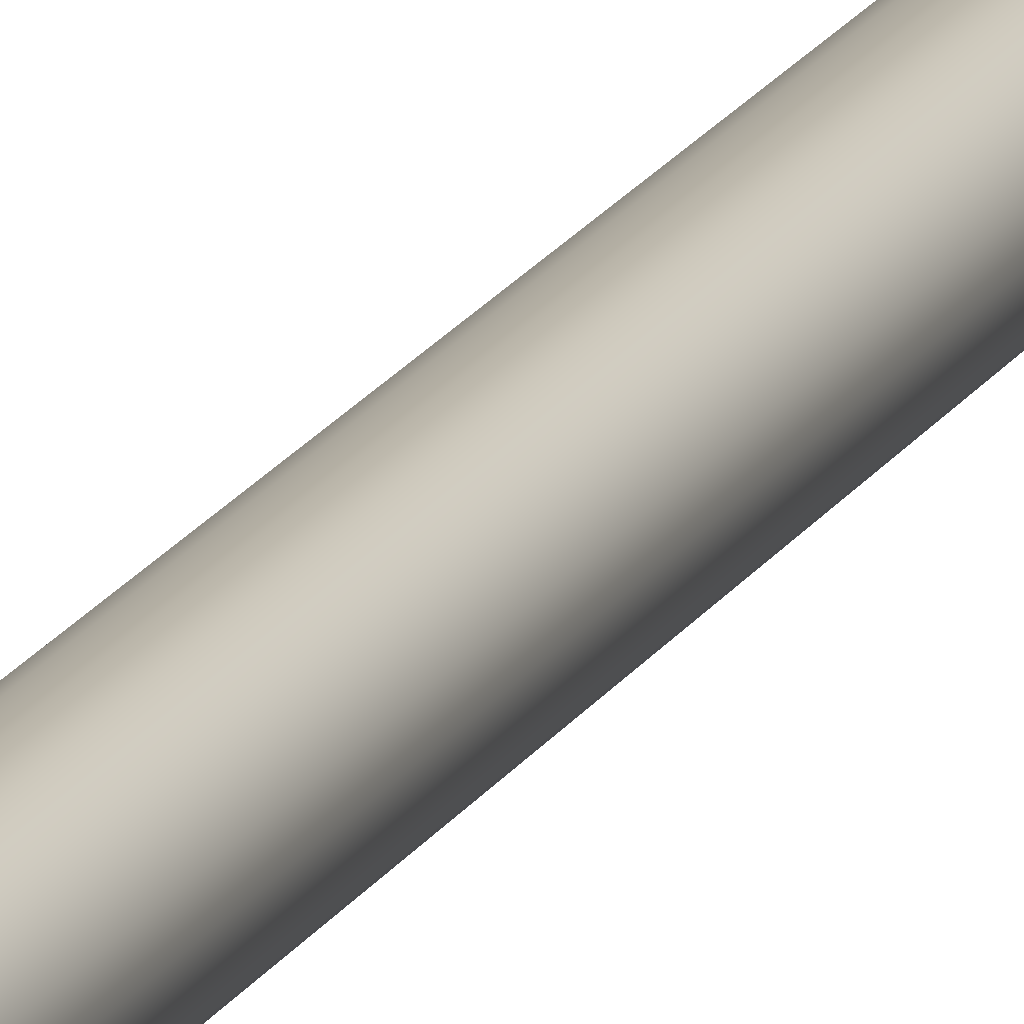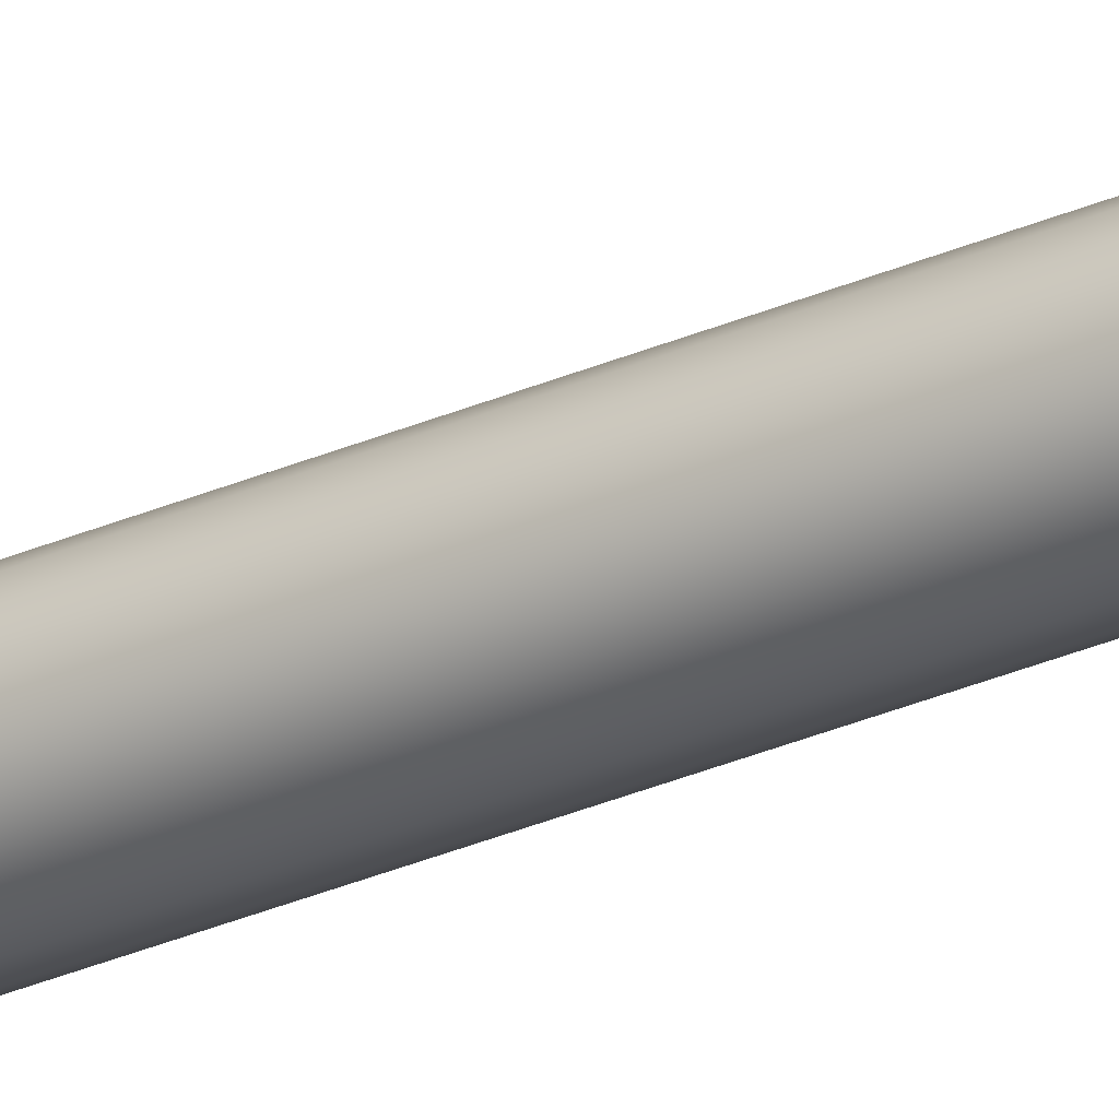
<metadata>
{"format":"obj","ext":"obj","renderer":"f3d","projection":"perspective","resolution":1024,"background":"white","views":[{"elev":13.3,"azim":-163.9,"up":"+Y"},{"elev":-30.3,"azim":-57.4,"up":"+Y"}]}
</metadata>
<code>
g default
v 10.14 17.48 -13.72
v 10.12 17.44 -13.72
v 10.09 17.41 -13.72
v 10.06 17.39 -13.72
v 10.02 17.38 -13.72
v 9.974 17.39 -13.72
v 9.937 17.41 -13.72
v 9.907 17.44 -13.72
v 9.888 17.48 -13.72
v 9.881 17.52 -13.72
v 9.888 17.56 -13.72
v 9.907 17.6 -13.72
v 9.937 17.63 -13.72
v 9.974 17.65 -13.72
v 10.02 17.65 -13.72
v 10.06 17.65 -13.72
v 10.09 17.63 -13.72
v 10.12 17.6 -13.72
v 10.14 17.56 -13.72
v 10.15 17.52 -13.72
v 10.14 17.48 -27.19
v 10.12 17.44 -27.19
v 10.09 17.41 -27.19
v 10.06 17.39 -27.19
v 10.02 17.38 -27.19
v 9.974 17.39 -27.19
v 9.937 17.41 -27.19
v 9.907 17.44 -27.19
v 9.888 17.48 -27.19
v 9.881 17.52 -27.19
v 9.888 17.56 -27.19
v 9.907 17.6 -27.19
v 9.937 17.63 -27.19
v 9.974 17.65 -27.19
v 10.02 17.65 -27.19
v 10.06 17.65 -27.19
v 10.09 17.63 -27.19
v 10.12 17.6 -27.19
v 10.14 17.56 -27.19
v 10.15 17.52 -27.19
v 10.02 17.52 -13.72
v 10.02 17.52 -27.19
v 10.24 17.46 -13.65
v 10.2 17.39 -13.65
v 10.15 17.34 -13.65
v 10.08 17.3 -13.65
v 10 17.29 -13.65
v 9.927 17.3 -13.65
v 9.858 17.34 -13.65
v 9.804 17.39 -13.65
v 9.769 17.46 -13.65
v 9.756 17.54 -13.65
v 9.769 17.61 -13.65
v 9.804 17.68 -13.65
v 9.858 17.74 -13.65
v 9.927 17.77 -13.65
v 10 17.78 -13.65
v 10.08 17.77 -13.65
v 10.15 17.74 -13.65
v 10.2 17.68 -13.65
v 10.24 17.61 -13.65
v 10.25 17.54 -13.65
v 10 17.54 -13.73
v 10.15 17.49 -13.73
v 10.16 17.54 -13.73
v 10.13 17.45 -13.73
v 10.1 17.41 -13.73
v 10.05 17.39 -13.73
v 10 17.38 -13.73
v 9.954 17.39 -13.73
v 9.91 17.41 -13.73
v 9.875 17.45 -13.73
v 9.853 17.49 -13.73
v 9.845 17.54 -13.73
v 9.853 17.59 -13.73
v 9.875 17.63 -13.73
v 9.91 17.67 -13.73
v 9.954 17.69 -13.73
v 10 17.7 -13.73
v 10.05 17.69 -13.73
v 10.1 17.67 -13.73
v 10.13 17.63 -13.73
v 10.15 17.59 -13.73
v 10.24 17.46 -13.73
v 10.23 17.46 -13.73
v 10.25 17.54 -13.73
v 10.25 17.54 -13.73
v 10.2 17.39 -13.73
v 10.2 17.39 -13.73
v 10.15 17.34 -13.73
v 10.15 17.34 -13.73
v 10.08 17.3 -13.73
v 10.08 17.31 -13.73
v 10 17.29 -13.73
v 10 17.29 -13.73
v 9.927 17.3 -13.73
v 9.928 17.31 -13.73
v 9.858 17.34 -13.73
v 9.86 17.34 -13.73
v 9.804 17.39 -13.73
v 9.806 17.39 -13.73
v 9.769 17.46 -13.73
v 9.771 17.46 -13.73
v 9.756 17.54 -13.73
v 9.759 17.54 -13.73
v 9.769 17.61 -13.73
v 9.771 17.61 -13.73
v 9.804 17.68 -13.73
v 9.806 17.68 -13.73
v 9.858 17.74 -13.73
v 9.86 17.74 -13.73
v 9.927 17.77 -13.73
v 9.928 17.77 -13.73
v 10 17.78 -13.73
v 10 17.78 -13.73
v 10.08 17.77 -13.73
v 10.08 17.77 -13.73
v 10.15 17.74 -13.73
v 10.15 17.74 -13.73
v 10.2 17.68 -13.73
v 10.2 17.68 -13.73
v 10.24 17.61 -13.73
v 10.23 17.61 -13.73
v 10.19 17.48 -13.73
v 10.19 17.48 -13.73
v 10.2 17.54 -13.73
v 10.2 17.54 -13.73
v 10.17 17.42 -13.73
v 10.16 17.42 -13.73
v 10.19 17.6 -13.73
v 10.19 17.6 -13.73
v 10.12 17.38 -13.73
v 10.12 17.38 -13.73
v 10.06 17.35 -13.73
v 10.06 17.35 -13.73
v 10 17.34 -13.73
v 10 17.34 -13.73
v 9.941 17.35 -13.73
v 9.942 17.35 -13.73
v 9.885 17.38 -13.73
v 9.887 17.38 -13.73
v 9.841 17.42 -13.73
v 9.843 17.42 -13.73
v 9.812 17.48 -13.73
v 9.815 17.48 -13.73
v 9.802 17.54 -13.73
v 9.805 17.54 -13.73
v 9.812 17.6 -13.73
v 9.815 17.6 -13.73
v 9.841 17.66 -13.73
v 9.843 17.65 -13.73
v 9.885 17.7 -13.73
v 9.887 17.7 -13.73
v 9.941 17.73 -13.73
v 9.942 17.73 -13.73
v 10 17.74 -13.73
v 10 17.74 -13.73
v 10.06 17.73 -13.73
v 10.06 17.73 -13.73
v 10.12 17.7 -13.73
v 10.12 17.7 -13.73
v 10.17 17.66 -13.73
v 10.16 17.65 -13.73
v 10.15 17.49 -13.83
v 10.16 17.49 -13.83
v 10.16 17.54 -13.83
v 10.16 17.54 -13.83
v 10.19 17.48 -13.83
v 10.19 17.48 -13.83
v 10.2 17.54 -13.83
v 10.2 17.54 -13.83
v 10.16 17.42 -13.83
v 10.16 17.42 -13.83
v 10.13 17.45 -13.83
v 10.13 17.44 -13.83
v 10.16 17.59 -13.83
v 10.15 17.59 -13.83
v 10.19 17.6 -13.83
v 10.19 17.6 -13.83
v 10.12 17.38 -13.83
v 10.12 17.38 -13.83
v 10.1 17.41 -13.83
v 10.1 17.41 -13.83
v 10.06 17.35 -13.83
v 10.06 17.35 -13.83
v 10.05 17.39 -13.83
v 10.05 17.39 -13.83
v 10 17.34 -13.83
v 10 17.34 -13.83
v 10 17.38 -13.83
v 10 17.38 -13.83
v 9.943 17.35 -13.83
v 9.942 17.35 -13.83
v 9.954 17.39 -13.83
v 9.953 17.39 -13.83
v 9.888 17.38 -13.83
v 9.887 17.38 -13.83
v 9.91 17.41 -13.83
v 9.909 17.41 -13.83
v 9.845 17.42 -13.83
v 9.843 17.42 -13.83
v 9.875 17.45 -13.83
v 9.873 17.44 -13.83
v 9.817 17.48 -13.83
v 9.815 17.48 -13.83
v 9.853 17.49 -13.83
v 9.85 17.49 -13.83
v 9.807 17.54 -13.83
v 9.805 17.54 -13.83
v 9.845 17.54 -13.83
v 9.843 17.54 -13.83
v 9.817 17.6 -13.83
v 9.815 17.6 -13.83
v 9.853 17.59 -13.83
v 9.85 17.59 -13.83
v 9.845 17.65 -13.83
v 9.843 17.65 -13.83
v 9.875 17.63 -13.83
v 9.873 17.63 -13.83
v 9.888 17.7 -13.83
v 9.887 17.7 -13.83
v 9.91 17.67 -13.83
v 9.909 17.67 -13.83
v 9.943 17.72 -13.83
v 9.942 17.73 -13.83
v 9.954 17.69 -13.83
v 9.953 17.69 -13.83
v 10 17.73 -13.83
v 10 17.74 -13.83
v 10 17.7 -13.83
v 10 17.7 -13.83
v 10.06 17.72 -13.83
v 10.06 17.73 -13.83
v 10.05 17.69 -13.83
v 10.05 17.69 -13.83
v 10.12 17.7 -13.83
v 10.12 17.7 -13.83
v 10.1 17.67 -13.83
v 10.1 17.67 -13.83
v 10.16 17.65 -13.83
v 10.16 17.65 -13.83
v 10.13 17.63 -13.83
v 10.13 17.63 -13.83
v 9.769 17.46 -27.26
v 9.804 17.39 -27.26
v 9.858 17.34 -27.26
v 9.927 17.3 -27.26
v 10 17.29 -27.26
v 10.08 17.3 -27.26
v 10.15 17.34 -27.26
v 10.2 17.39 -27.26
v 10.24 17.46 -27.26
v 10.25 17.54 -27.26
v 10.24 17.61 -27.26
v 10.2 17.68 -27.26
v 10.15 17.74 -27.26
v 10.08 17.77 -27.26
v 10 17.78 -27.26
v 9.927 17.77 -27.26
v 9.858 17.74 -27.26
v 9.804 17.68 -27.26
v 9.769 17.61 -27.26
v 9.756 17.54 -27.26
v 10 17.54 -27.18
v 9.853 17.49 -27.18
v 9.845 17.54 -27.18
v 9.875 17.45 -27.18
v 9.91 17.41 -27.18
v 9.954 17.39 -27.18
v 10 17.38 -27.18
v 10.05 17.39 -27.18
v 10.1 17.41 -27.18
v 10.13 17.45 -27.18
v 10.15 17.49 -27.18
v 10.16 17.54 -27.18
v 10.15 17.59 -27.18
v 10.13 17.63 -27.18
v 10.1 17.67 -27.18
v 10.05 17.69 -27.18
v 10 17.7 -27.18
v 9.954 17.69 -27.18
v 9.91 17.67 -27.18
v 9.875 17.63 -27.18
v 9.853 17.59 -27.18
v 9.769 17.46 -27.18
v 9.771 17.46 -27.18
v 9.756 17.54 -27.18
v 9.759 17.54 -27.18
v 9.804 17.39 -27.18
v 9.806 17.39 -27.18
v 9.858 17.34 -27.18
v 9.86 17.34 -27.18
v 9.927 17.3 -27.18
v 9.928 17.31 -27.18
v 10 17.29 -27.18
v 10 17.29 -27.18
v 10.08 17.3 -27.18
v 10.08 17.31 -27.18
v 10.15 17.34 -27.18
v 10.15 17.34 -27.18
v 10.2 17.39 -27.18
v 10.2 17.39 -27.18
v 10.24 17.46 -27.18
v 10.23 17.46 -27.18
v 10.25 17.54 -27.18
v 10.25 17.54 -27.18
v 10.24 17.61 -27.18
v 10.23 17.61 -27.18
v 10.2 17.68 -27.18
v 10.2 17.68 -27.18
v 10.15 17.74 -27.18
v 10.15 17.74 -27.18
v 10.08 17.77 -27.18
v 10.08 17.77 -27.18
v 10 17.78 -27.18
v 10 17.78 -27.18
v 9.927 17.77 -27.18
v 9.928 17.77 -27.18
v 9.858 17.74 -27.18
v 9.86 17.74 -27.18
v 9.804 17.68 -27.18
v 9.806 17.68 -27.18
v 9.769 17.61 -27.18
v 9.771 17.61 -27.18
v 9.812 17.48 -27.18
v 9.815 17.48 -27.18
v 9.802 17.54 -27.18
v 9.805 17.54 -27.18
v 9.841 17.42 -27.18
v 9.843 17.42 -27.18
v 9.812 17.6 -27.18
v 9.815 17.6 -27.18
v 9.885 17.38 -27.18
v 9.887 17.38 -27.18
v 9.941 17.35 -27.18
v 9.942 17.35 -27.18
v 10 17.34 -27.18
v 10 17.34 -27.18
v 10.06 17.35 -27.18
v 10.06 17.35 -27.18
v 10.12 17.38 -27.18
v 10.12 17.38 -27.18
v 10.17 17.42 -27.18
v 10.16 17.42 -27.18
v 10.19 17.48 -27.18
v 10.19 17.48 -27.18
v 10.2 17.54 -27.18
v 10.2 17.54 -27.18
v 10.19 17.6 -27.18
v 10.19 17.6 -27.18
v 10.17 17.66 -27.18
v 10.16 17.65 -27.18
v 10.12 17.7 -27.18
v 10.12 17.7 -27.18
v 10.06 17.73 -27.18
v 10.06 17.73 -27.18
v 10 17.74 -27.18
v 10 17.74 -27.18
v 9.941 17.73 -27.18
v 9.942 17.73 -27.18
v 9.885 17.7 -27.18
v 9.887 17.7 -27.18
v 9.841 17.66 -27.18
v 9.843 17.65 -27.18
v 9.853 17.49 -27.08
v 9.85 17.49 -27.08
v 9.843 17.54 -27.08
v 9.845 17.54 -27.08
v 9.817 17.48 -27.08
v 9.815 17.48 -27.08
v 9.805 17.54 -27.08
v 9.807 17.54 -27.08
v 9.845 17.42 -27.08
v 9.843 17.42 -27.08
v 9.875 17.45 -27.08
v 9.873 17.44 -27.08
v 9.85 17.59 -27.08
v 9.853 17.59 -27.08
v 9.815 17.6 -27.08
v 9.817 17.6 -27.08
v 9.888 17.38 -27.08
v 9.887 17.38 -27.08
v 9.91 17.41 -27.08
v 9.909 17.41 -27.08
v 9.943 17.35 -27.08
v 9.942 17.35 -27.08
v 9.954 17.39 -27.08
v 9.953 17.39 -27.08
v 10 17.34 -27.08
v 10 17.34 -27.08
v 10 17.38 -27.08
v 10 17.38 -27.08
v 10.06 17.35 -27.08
v 10.06 17.35 -27.08
v 10.05 17.39 -27.08
v 10.05 17.39 -27.08
v 10.12 17.38 -27.08
v 10.12 17.38 -27.08
v 10.1 17.41 -27.08
v 10.1 17.41 -27.08
v 10.16 17.42 -27.08
v 10.16 17.42 -27.08
v 10.13 17.45 -27.08
v 10.13 17.44 -27.08
v 10.19 17.48 -27.08
v 10.19 17.48 -27.08
v 10.15 17.49 -27.08
v 10.16 17.49 -27.08
v 10.2 17.54 -27.08
v 10.2 17.54 -27.08
v 10.16 17.54 -27.08
v 10.16 17.54 -27.08
v 10.19 17.6 -27.08
v 10.19 17.6 -27.08
v 10.15 17.59 -27.08
v 10.16 17.59 -27.08
v 10.16 17.65 -27.08
v 10.16 17.65 -27.08
v 10.13 17.63 -27.08
v 10.13 17.63 -27.08
v 10.12 17.7 -27.08
v 10.12 17.7 -27.08
v 10.1 17.67 -27.08
v 10.1 17.67 -27.08
v 10.06 17.72 -27.08
v 10.06 17.73 -27.08
v 10.05 17.69 -27.08
v 10.05 17.69 -27.08
v 10 17.73 -27.08
v 10 17.74 -27.08
v 10 17.7 -27.08
v 10 17.7 -27.08
v 9.943 17.72 -27.08
v 9.942 17.73 -27.08
v 9.954 17.69 -27.08
v 9.953 17.69 -27.08
v 9.888 17.7 -27.08
v 9.887 17.7 -27.08
v 9.91 17.67 -27.08
v 9.909 17.67 -27.08
v 9.845 17.65 -27.08
v 9.843 17.65 -27.08
v 9.875 17.63 -27.08
v 9.873 17.63 -27.08
g pCylinder69
f 1 2 22 21
f 2 3 23 22
f 3 4 24 23
f 4 5 25 24
f 5 6 26 25
f 6 7 27 26
f 7 8 28 27
f 8 9 29 28
f 9 10 30 29
f 10 11 31 30
f 11 12 32 31
f 12 13 33 32
f 13 14 34 33
f 14 15 35 34
f 15 16 36 35
f 16 17 37 36
f 17 18 38 37
f 18 19 39 38
f 19 20 40 39
f 20 1 21 40
f 2 1 41
f 3 2 41
f 4 3 41
f 5 4 41
f 6 5 41
f 7 6 41
f 8 7 41
f 9 8 41
f 10 9 41
f 11 10 41
f 12 11 41
f 13 12 41
f 14 13 41
f 15 14 41
f 16 15 41
f 17 16 41
f 18 17 41
f 19 18 41
f 20 19 41
f 1 20 41
f 21 22 42
f 22 23 42
f 23 24 42
f 24 25 42
f 25 26 42
f 26 27 42
f 27 28 42
f 28 29 42
f 29 30 42
f 30 31 42
f 31 32 42
f 32 33 42
f 33 34 42
f 34 35 42
f 35 36 42
f 36 37 42
f 37 38 42
f 38 39 42
f 39 40 42
f 40 21 42
f 64 66 63
f 66 67 63
f 67 68 63
f 68 69 63
f 69 70 63
f 70 71 63
f 71 72 63
f 72 73 63
f 73 74 63
f 74 75 63
f 75 76 63
f 76 77 63
f 77 78 63
f 78 79 63
f 79 80 63
f 80 81 63
f 81 82 63
f 82 83 63
f 83 65 63
f 65 64 63
f 84 85 87 86
f 85 84 88 89
f 86 87 123 122
f 89 88 90 91
f 91 90 92 93
f 93 92 94 95
f 95 94 96 97
f 97 96 98 99
f 99 98 100 101
f 101 100 102 103
f 103 102 104 105
f 105 104 106 107
f 107 106 108 109
f 109 108 110 111
f 111 110 112 113
f 113 112 114 115
f 115 114 116 117
f 117 116 118 119
f 119 118 120 121
f 121 120 122 123
f 124 125 127 126
f 125 124 128 129
f 126 127 131 130
f 129 128 132 133
f 130 131 163 162
f 133 132 134 135
f 135 134 136 137
f 137 136 138 139
f 139 138 140 141
f 141 140 142 143
f 143 142 144 145
f 145 144 146 147
f 147 146 148 149
f 149 148 150 151
f 151 150 152 153
f 153 152 154 155
f 155 154 156 157
f 157 156 158 159
f 159 158 160 161
f 161 160 162 163
f 164 165 175 174
f 165 164 167 166
f 166 167 177 176
f 168 169 173 172
f 169 168 171 170
f 170 171 179 178
f 172 173 181 180
f 174 175 183 182
f 176 177 242 243
f 178 179 240 241
f 180 181 185 184
f 182 183 187 186
f 184 185 189 188
f 186 187 191 190
f 188 189 193 192
f 190 191 195 194
f 192 193 197 196
f 194 195 199 198
f 196 197 201 200
f 198 199 203 202
f 200 201 205 204
f 202 203 207 206
f 204 205 209 208
f 206 207 211 210
f 208 209 213 212
f 210 211 215 214
f 212 213 217 216
f 214 215 219 218
f 216 217 221 220
f 218 219 223 222
f 220 221 225 224
f 222 223 227 226
f 224 225 229 228
f 226 227 231 230
f 228 229 233 232
f 230 231 235 234
f 232 233 237 236
f 234 235 239 238
f 236 237 241 240
f 238 239 243 242
f 84 86 62 43
f 88 84 43 44
f 90 88 44 45
f 92 90 45 46
f 94 92 46 47
f 96 94 47 48
f 98 96 48 49
f 100 98 49 50
f 102 100 50 51
f 104 102 51 52
f 106 104 52 53
f 108 106 53 54
f 110 108 54 55
f 112 110 55 56
f 114 112 56 57
f 116 114 57 58
f 118 116 58 59
f 120 118 59 60
f 122 120 60 61
f 86 122 61 62
f 168 165 166 171
f 165 168 172 175
f 171 166 176 179
f 175 172 180 183
f 183 180 184 187
f 187 184 188 191
f 191 188 192 195
f 195 192 196 199
f 199 196 200 203
f 203 200 204 207
f 207 204 208 211
f 211 208 212 215
f 215 212 216 219
f 219 216 220 223
f 223 220 224 227
f 227 224 228 231
f 231 228 232 235
f 235 232 236 239
f 239 236 240 243
f 243 240 179 176
f 85 124 126 87
f 124 85 89 128
f 128 89 91 132
f 132 91 93 134
f 134 93 95 136
f 136 95 97 138
f 138 97 99 140
f 140 99 101 142
f 142 101 103 144
f 144 103 105 146
f 146 105 107 148
f 148 107 109 150
f 150 109 111 152
f 152 111 113 154
f 154 113 115 156
f 156 115 117 158
f 158 117 119 160
f 160 119 121 162
f 162 121 123 130
f 130 123 87 126
f 64 65 167 164
f 127 125 169 170
f 125 129 173 169
f 66 64 164 174
f 65 83 177 167
f 131 127 170 178
f 129 133 181 173
f 67 66 174 182
f 133 135 185 181
f 68 67 182 186
f 135 137 189 185
f 69 68 186 190
f 137 139 193 189
f 70 69 190 194
f 139 141 197 193
f 71 70 194 198
f 141 143 201 197
f 72 71 198 202
f 143 145 205 201
f 73 72 202 206
f 145 147 209 205
f 74 73 206 210
f 147 149 213 209
f 75 74 210 214
f 149 151 217 213
f 76 75 214 218
f 151 153 221 217
f 77 76 218 222
f 153 155 225 221
f 78 77 222 226
f 155 157 229 225
f 79 78 226 230
f 157 159 233 229
f 80 79 230 234
f 159 161 237 233
f 81 80 234 238
f 161 163 241 237
f 82 81 238 242
f 163 131 178 241
f 83 82 242 177
f 265 267 264
f 267 268 264
f 268 269 264
f 269 270 264
f 270 271 264
f 271 272 264
f 272 273 264
f 273 274 264
f 274 275 264
f 275 276 264
f 276 277 264
f 277 278 264
f 278 279 264
f 279 280 264
f 280 281 264
f 281 282 264
f 282 283 264
f 283 284 264
f 284 266 264
f 266 265 264
f 285 286 288 287
f 286 285 289 290
f 287 288 324 323
f 290 289 291 292
f 292 291 293 294
f 294 293 295 296
f 296 295 297 298
f 298 297 299 300
f 300 299 301 302
f 302 301 303 304
f 304 303 305 306
f 306 305 307 308
f 308 307 309 310
f 310 309 311 312
f 312 311 313 314
f 314 313 315 316
f 316 315 317 318
f 318 317 319 320
f 320 319 321 322
f 322 321 323 324
f 325 326 328 327
f 326 325 329 330
f 327 328 332 331
f 330 329 333 334
f 331 332 364 363
f 334 333 335 336
f 336 335 337 338
f 338 337 339 340
f 340 339 341 342
f 342 341 343 344
f 344 343 345 346
f 346 345 347 348
f 348 347 349 350
f 350 349 351 352
f 352 351 353 354
f 354 353 355 356
f 356 355 357 358
f 358 357 359 360
f 360 359 361 362
f 362 361 363 364
f 365 366 376 375
f 366 365 368 367
f 367 368 378 377
f 369 370 374 373
f 370 369 372 371
f 371 372 380 379
f 373 374 382 381
f 375 376 384 383
f 377 378 443 444
f 379 380 441 442
f 381 382 386 385
f 383 384 388 387
f 385 386 390 389
f 387 388 392 391
f 389 390 394 393
f 391 392 396 395
f 393 394 398 397
f 395 396 400 399
f 397 398 402 401
f 399 400 404 403
f 401 402 406 405
f 403 404 408 407
f 405 406 410 409
f 407 408 412 411
f 409 410 414 413
f 411 412 416 415
f 413 414 418 417
f 415 416 420 419
f 417 418 422 421
f 419 420 424 423
f 421 422 426 425
f 423 424 428 427
f 425 426 430 429
f 427 428 432 431
f 429 430 434 433
f 431 432 436 435
f 433 434 438 437
f 435 436 440 439
f 437 438 442 441
f 439 440 444 443
f 285 287 263 244
f 289 285 244 245
f 291 289 245 246
f 293 291 246 247
f 295 293 247 248
f 297 295 248 249
f 299 297 249 250
f 301 299 250 251
f 303 301 251 252
f 305 303 252 253
f 307 305 253 254
f 309 307 254 255
f 311 309 255 256
f 313 311 256 257
f 315 313 257 258
f 317 315 258 259
f 319 317 259 260
f 321 319 260 261
f 323 321 261 262
f 287 323 262 263
f 369 366 367 372
f 366 369 373 376
f 372 367 377 380
f 376 373 381 384
f 384 381 385 388
f 388 385 389 392
f 392 389 393 396
f 396 393 397 400
f 400 397 401 404
f 404 401 405 408
f 408 405 409 412
f 412 409 413 416
f 416 413 417 420
f 420 417 421 424
f 424 421 425 428
f 428 425 429 432
f 432 429 433 436
f 436 433 437 440
f 440 437 441 444
f 444 441 380 377
f 286 325 327 288
f 325 286 290 329
f 329 290 292 333
f 333 292 294 335
f 335 294 296 337
f 337 296 298 339
f 339 298 300 341
f 341 300 302 343
f 343 302 304 345
f 345 304 306 347
f 347 306 308 349
f 349 308 310 351
f 351 310 312 353
f 353 312 314 355
f 355 314 316 357
f 357 316 318 359
f 359 318 320 361
f 361 320 322 363
f 363 322 324 331
f 331 324 288 327
f 265 266 368 365
f 328 326 370 371
f 326 330 374 370
f 267 265 365 375
f 266 284 378 368
f 332 328 371 379
f 330 334 382 374
f 268 267 375 383
f 334 336 386 382
f 269 268 383 387
f 336 338 390 386
f 270 269 387 391
f 338 340 394 390
f 271 270 391 395
f 340 342 398 394
f 272 271 395 399
f 342 344 402 398
f 273 272 399 403
f 344 346 406 402
f 274 273 403 407
f 346 348 410 406
f 275 274 407 411
f 348 350 414 410
f 276 275 411 415
f 350 352 418 414
f 277 276 415 419
f 352 354 422 418
f 278 277 419 423
f 354 356 426 422
f 279 278 423 427
f 356 358 430 426
f 280 279 427 431
f 358 360 434 430
f 281 280 431 435
f 360 362 438 434
f 282 281 435 439
f 362 364 442 438
f 283 282 439 443
f 364 332 379 442
f 284 283 443 378

</code>
